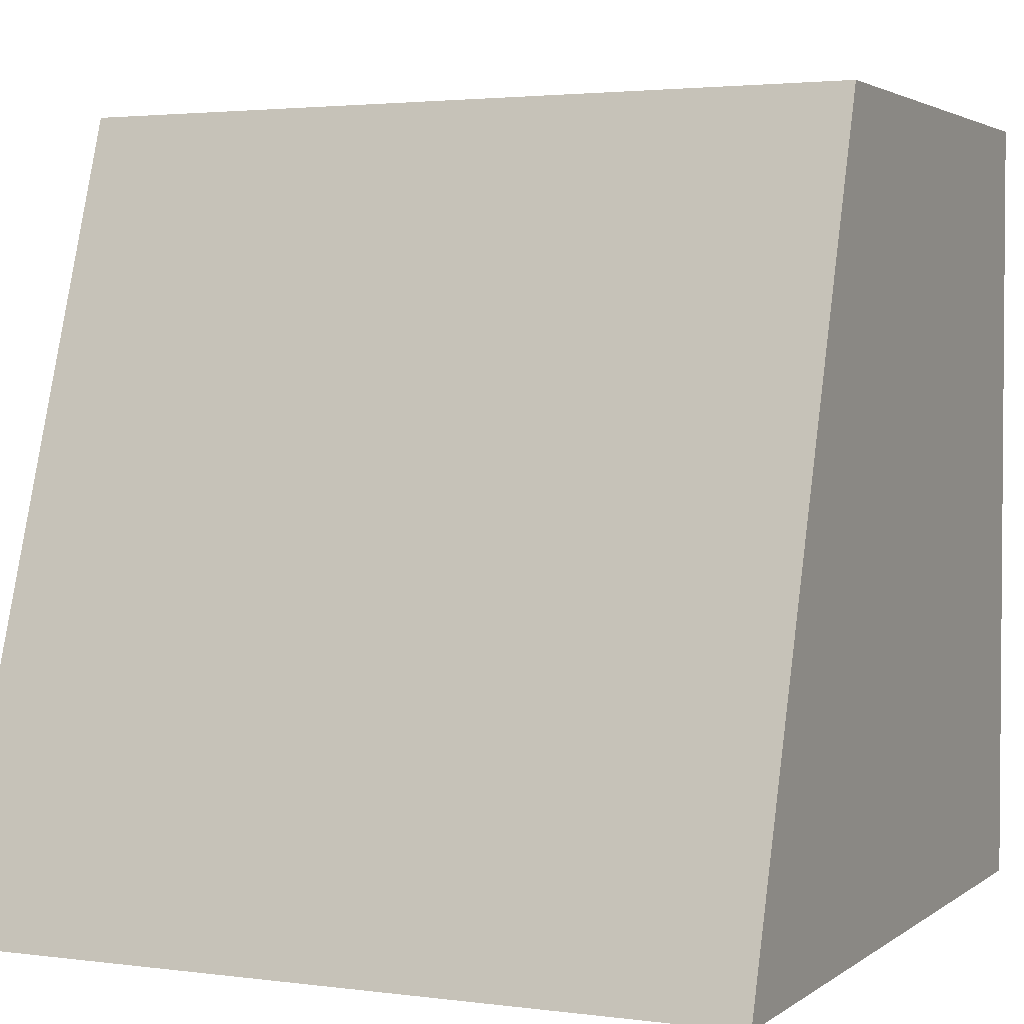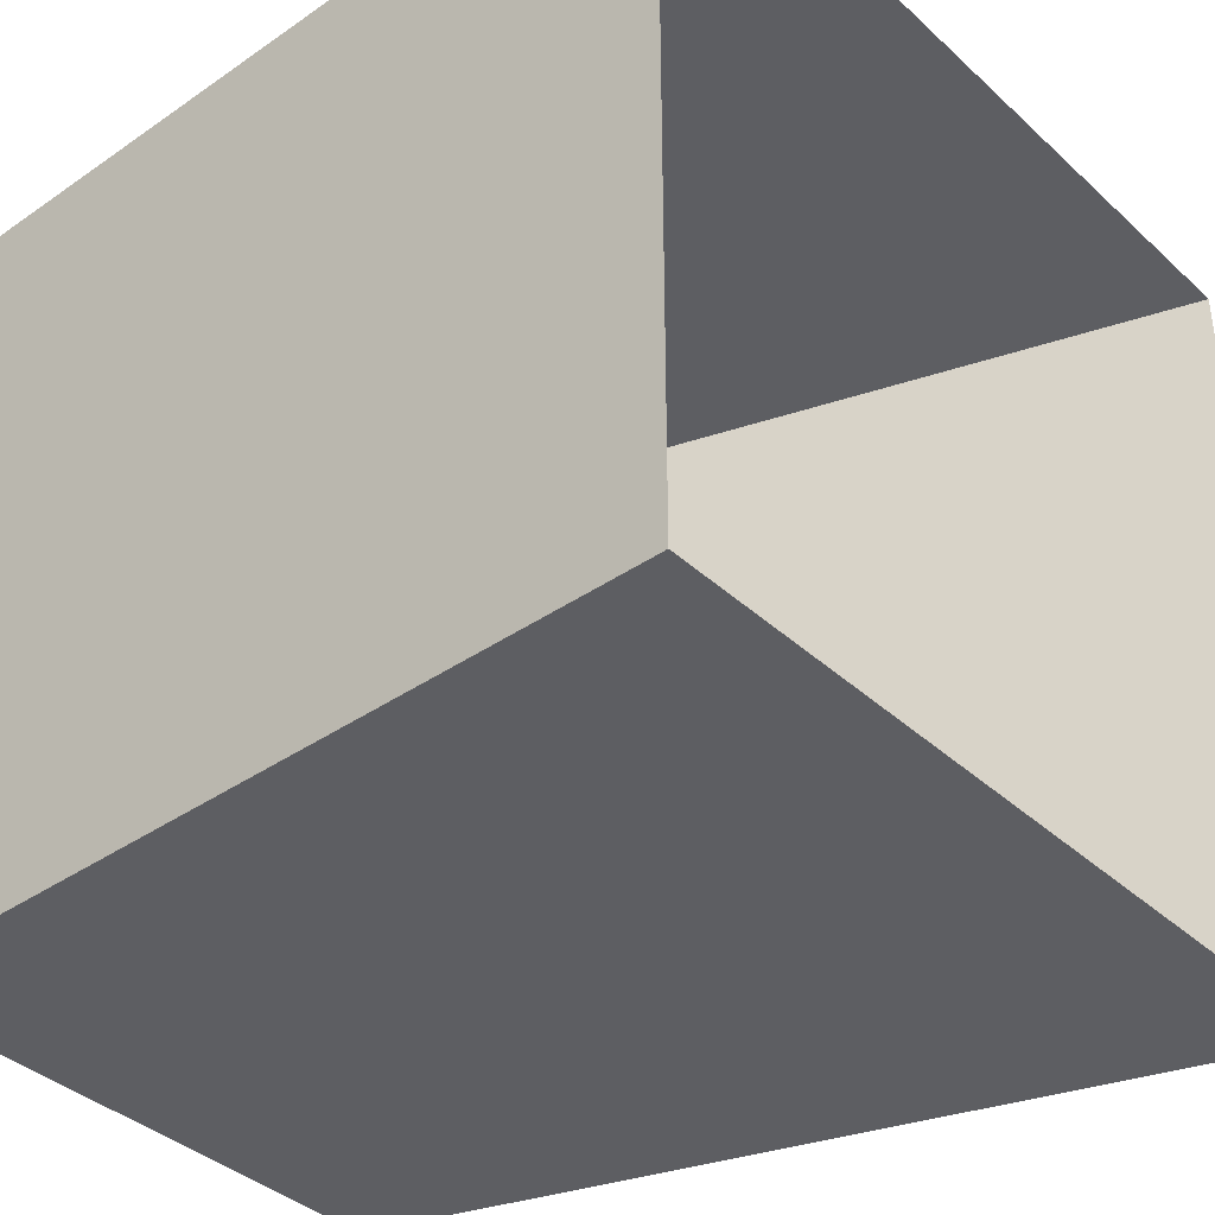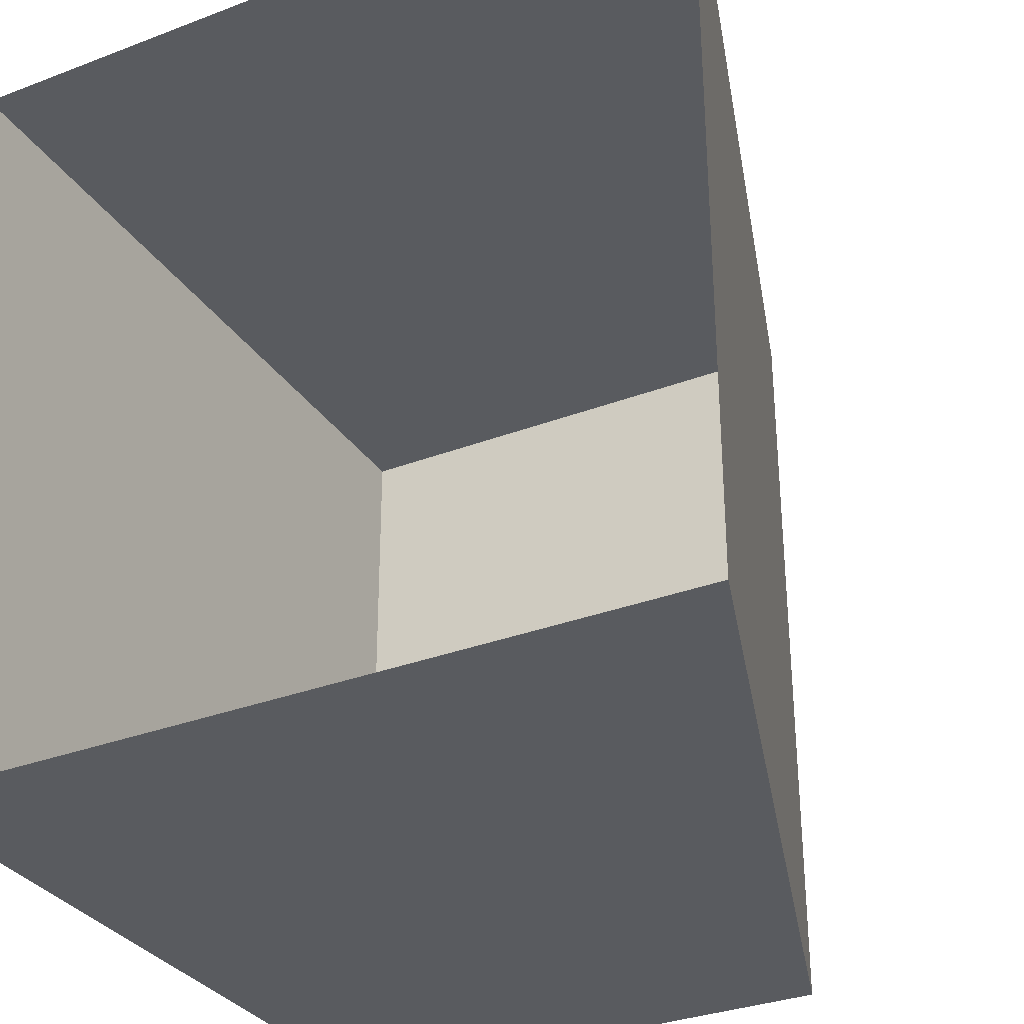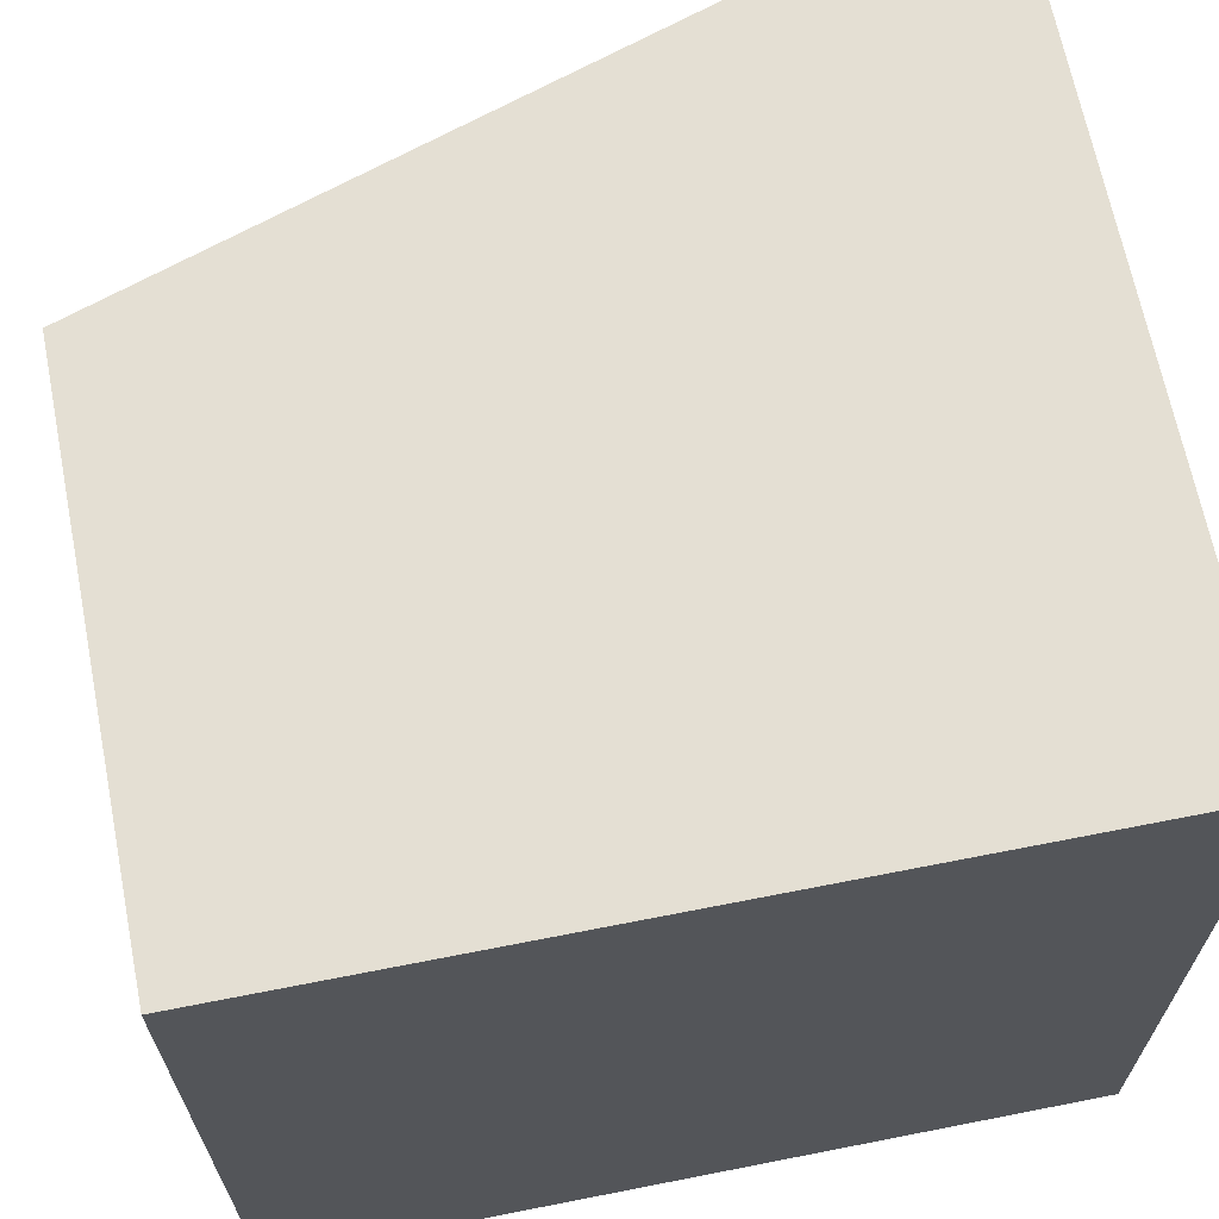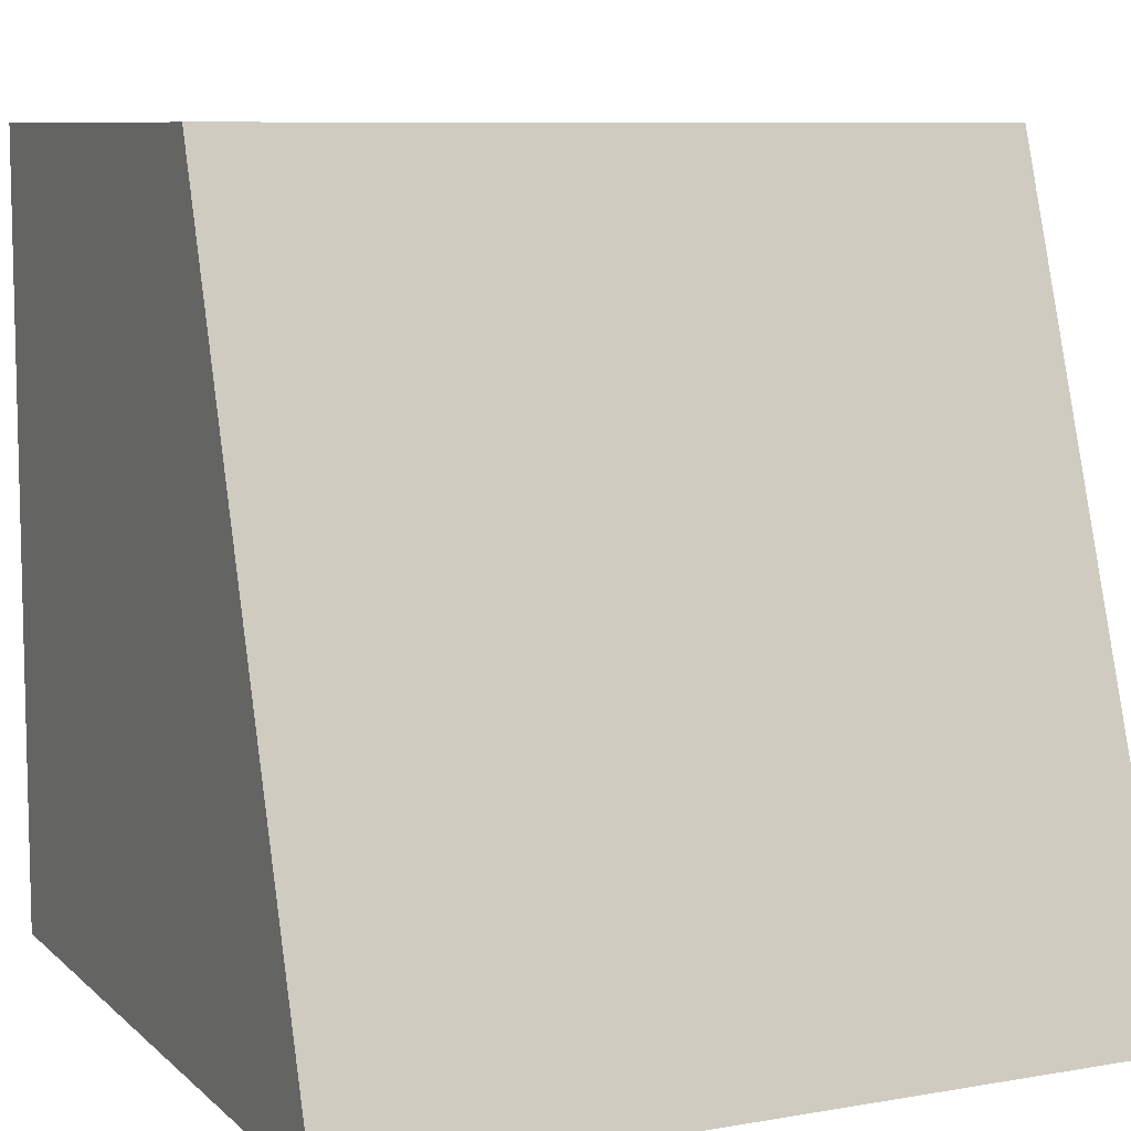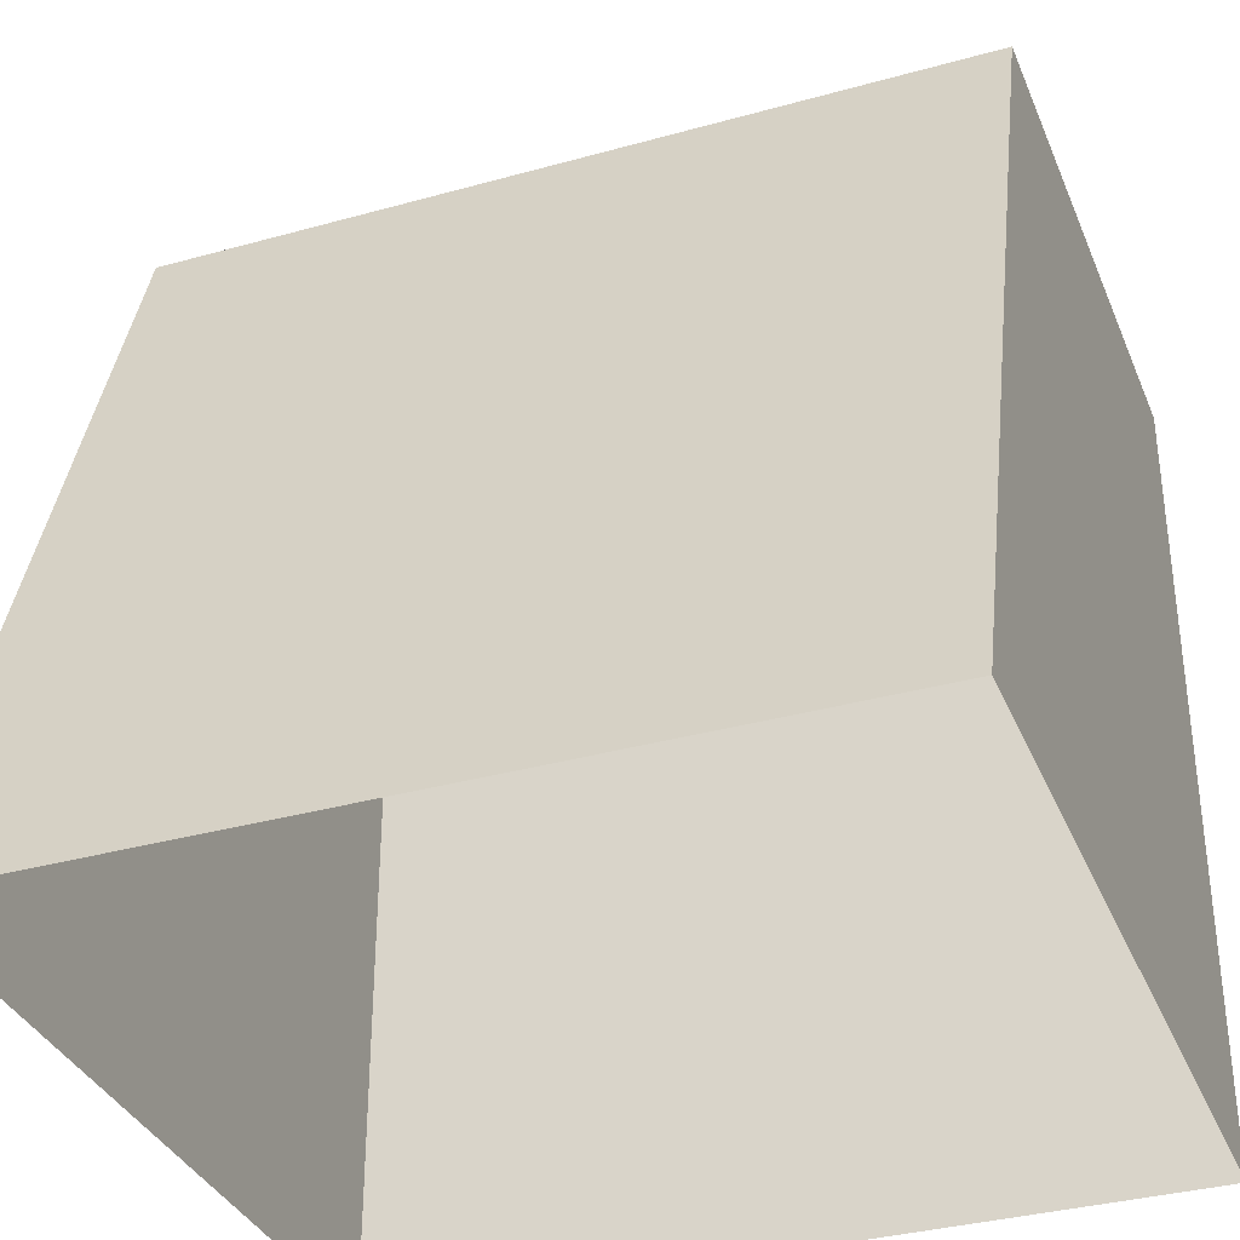
<metadata>
{"format":"obj","ext":"obj","renderer":"f3d","projection":"perspective","resolution":1024,"background":"white","views":[{"elev":2.7,"azim":114.8,"up":"+Y"},{"elev":-38.4,"azim":-48.9,"up":"+Z"},{"elev":-32.1,"azim":28.2,"up":"+Z"},{"elev":66.6,"azim":-101.2,"up":"+Z"},{"elev":8.5,"azim":64.7,"up":"+Y"},{"elev":-34.8,"azim":110.5,"up":"+Y"}]}
</metadata>
<code>
o Tile_Edge
v -1 -1 -1
v 1 -1 -1
v 1 -1 1
v -1 -1 1
v -1 1 -1
v 0.3333 1 -1
v 0.3333 1 1
v -1 1 1
f 5 6 1
f 6 7 3
f 7 8 4
f 8 5 1
f 8 7 6
f 6 2 1
f 2 6 3
f 3 7 4
f 4 8 1
f 5 8 6

</code>
